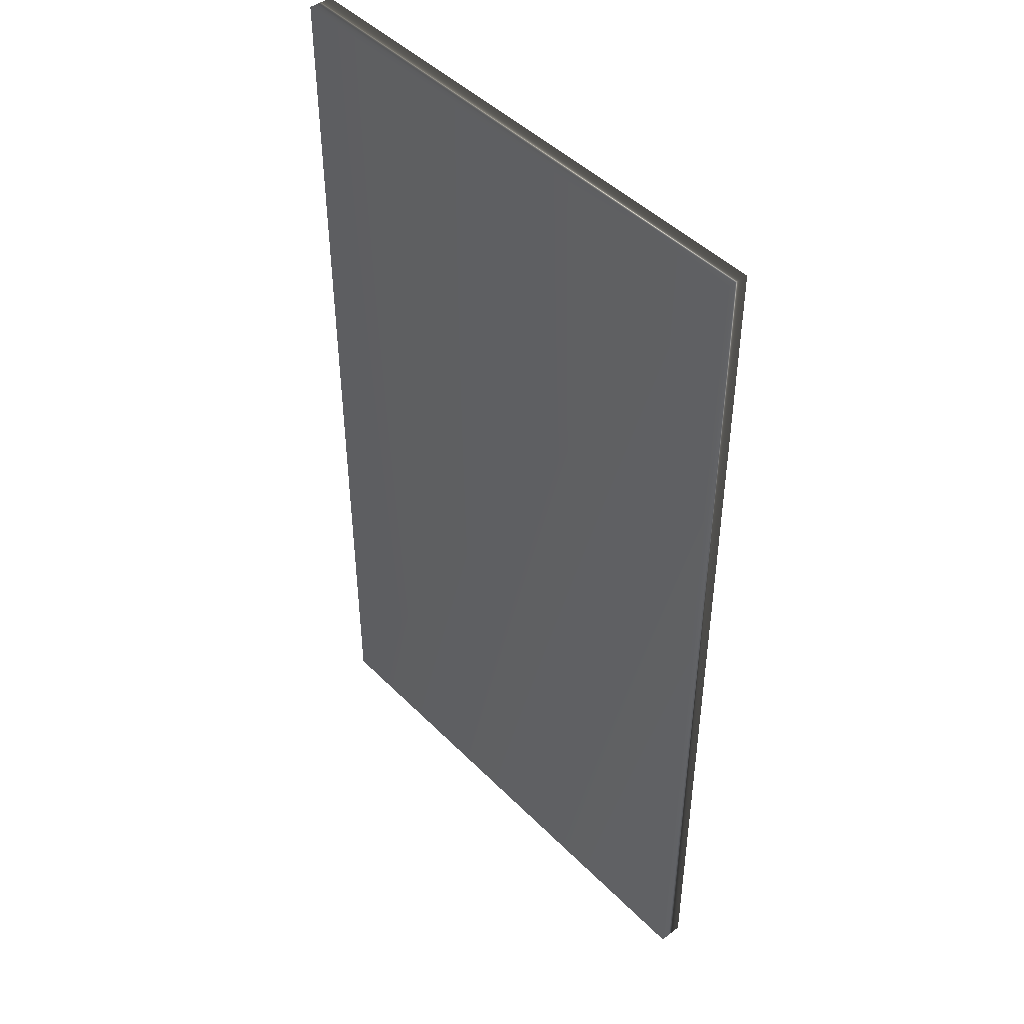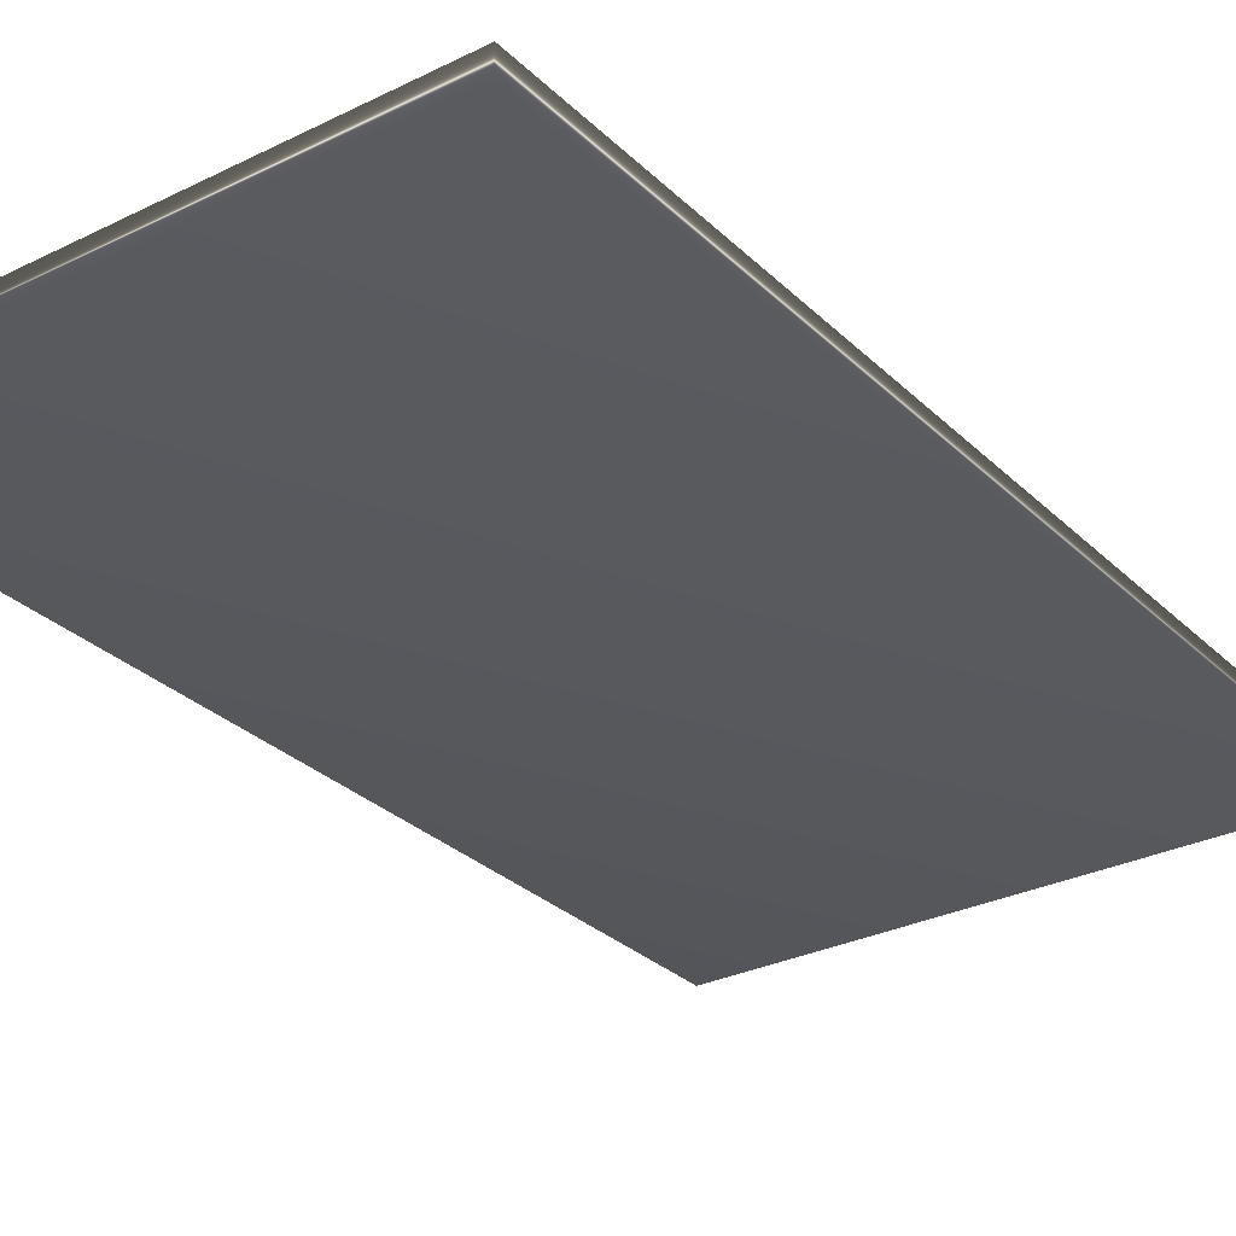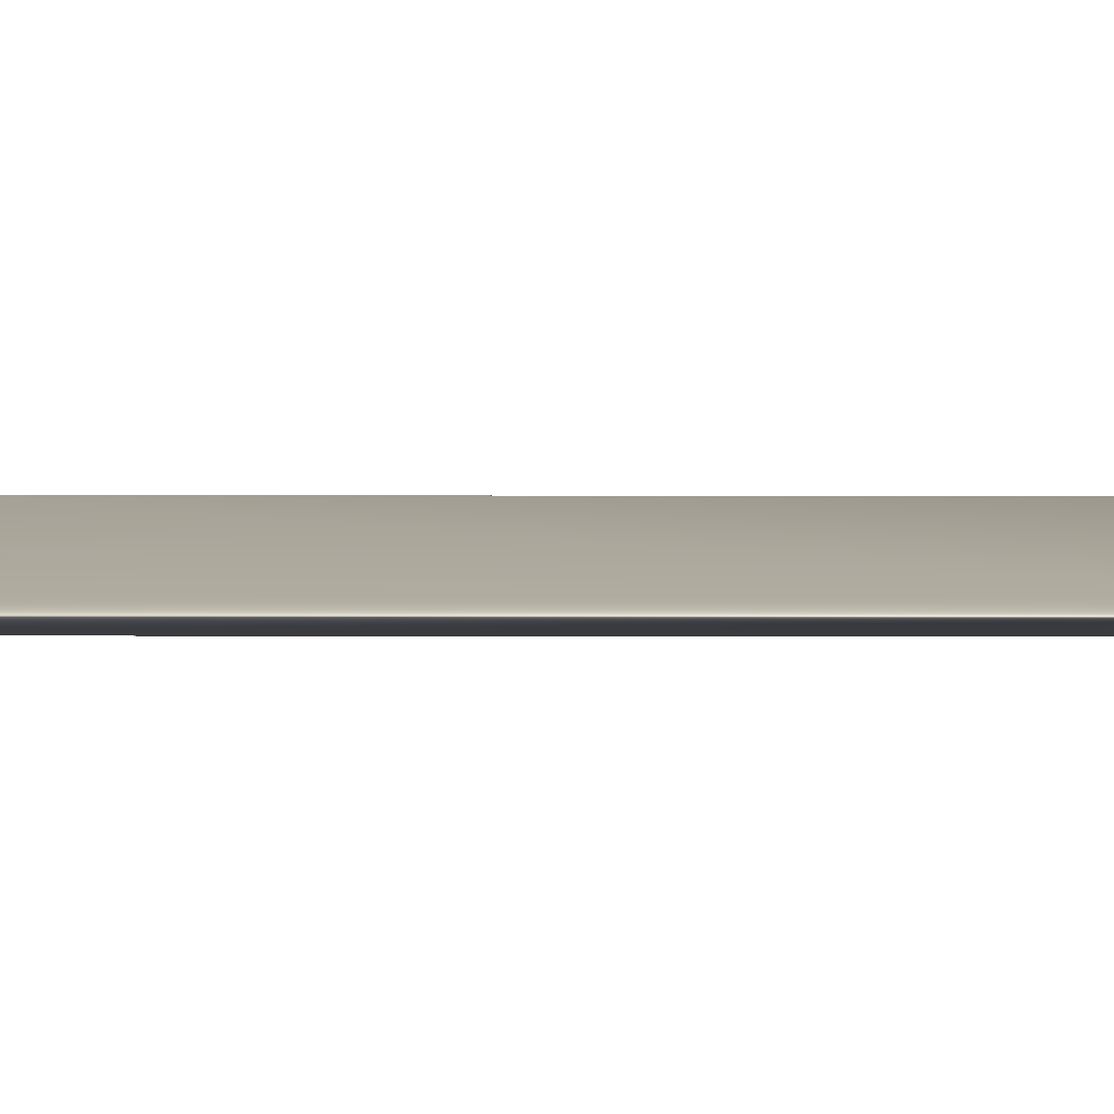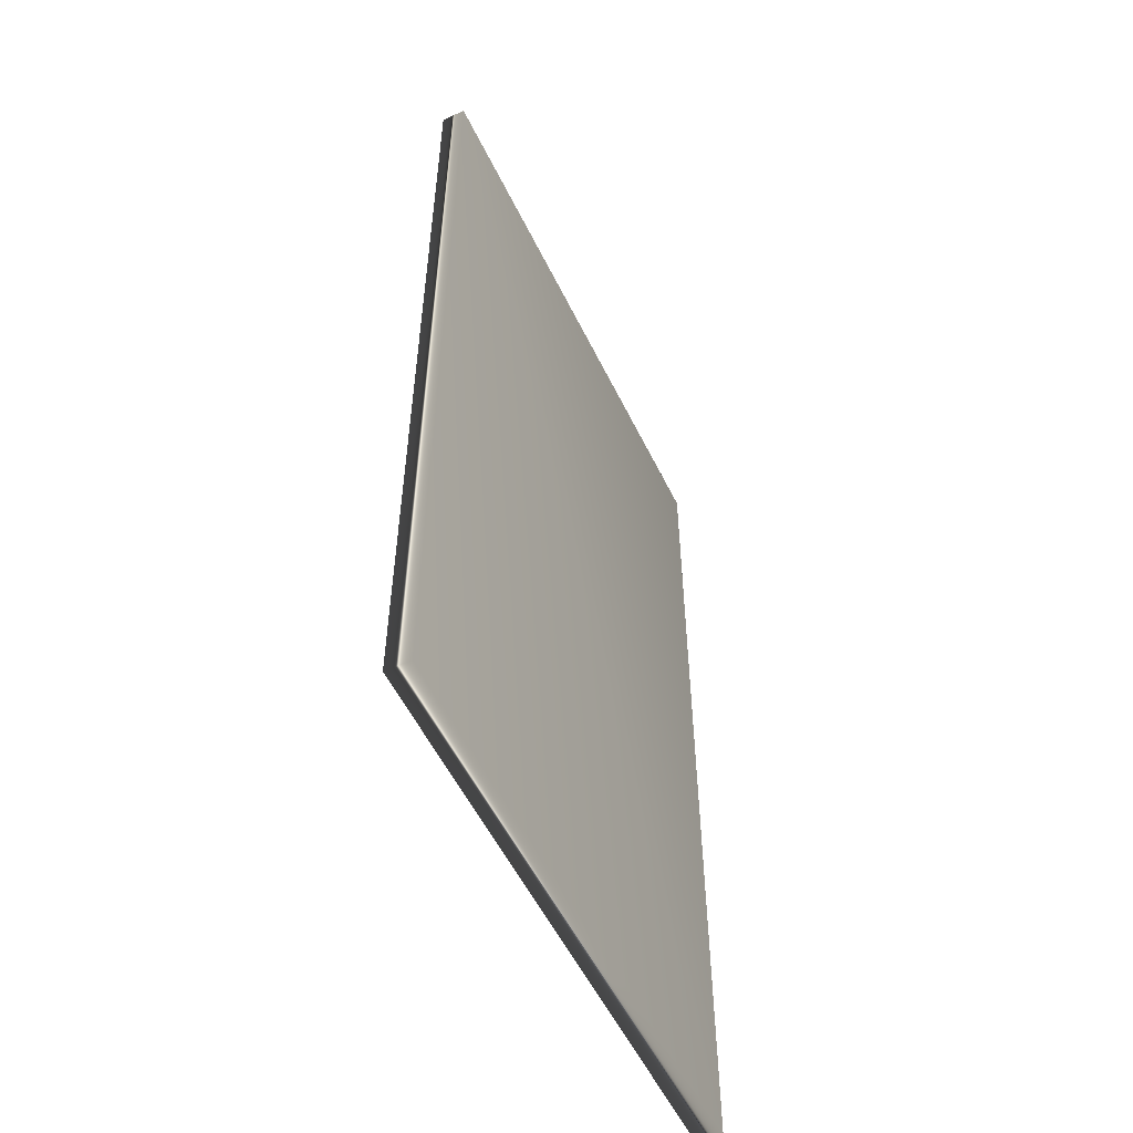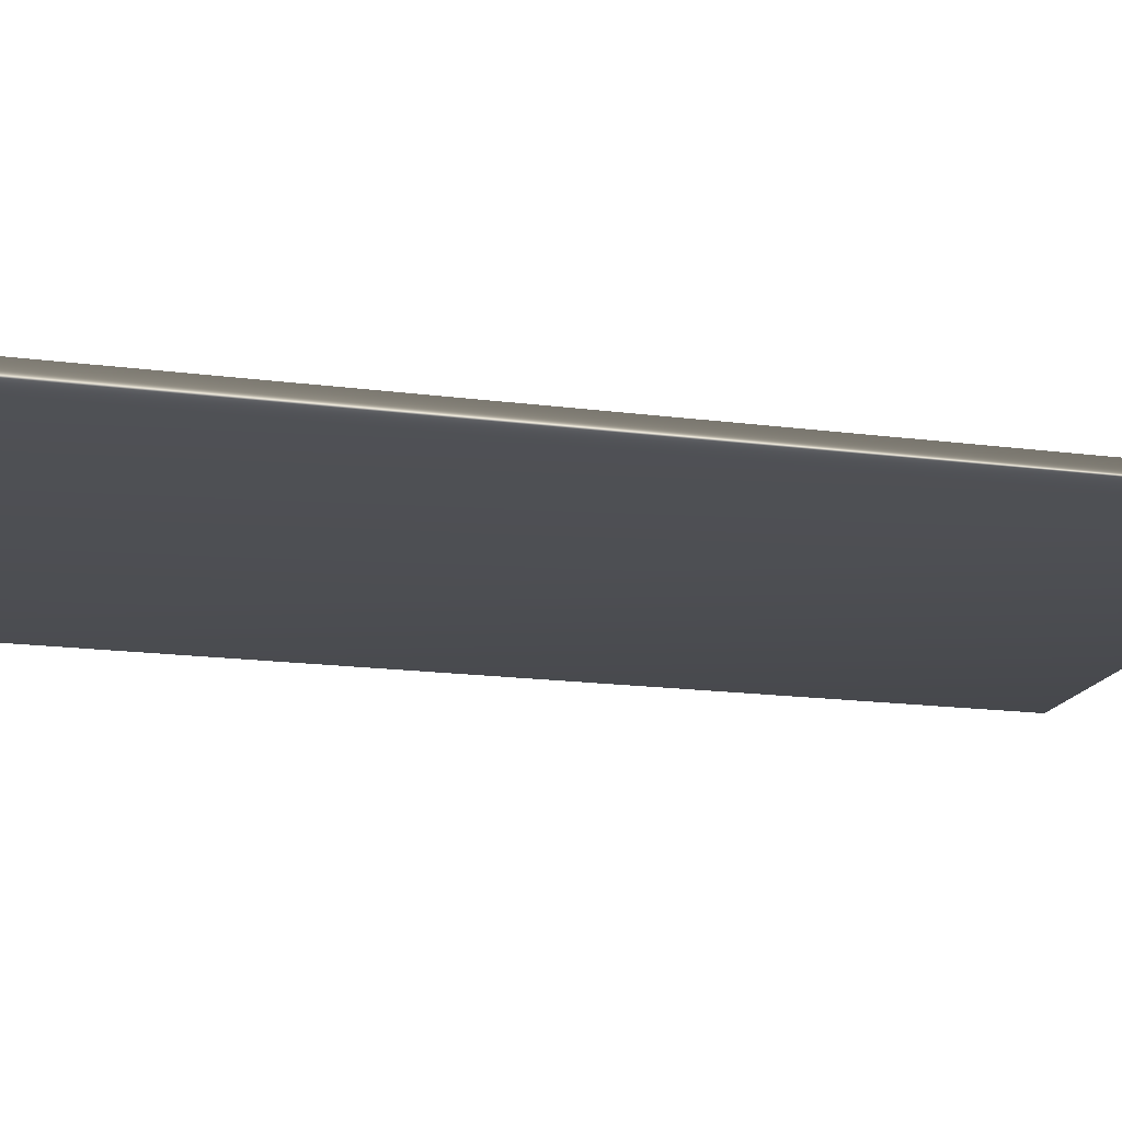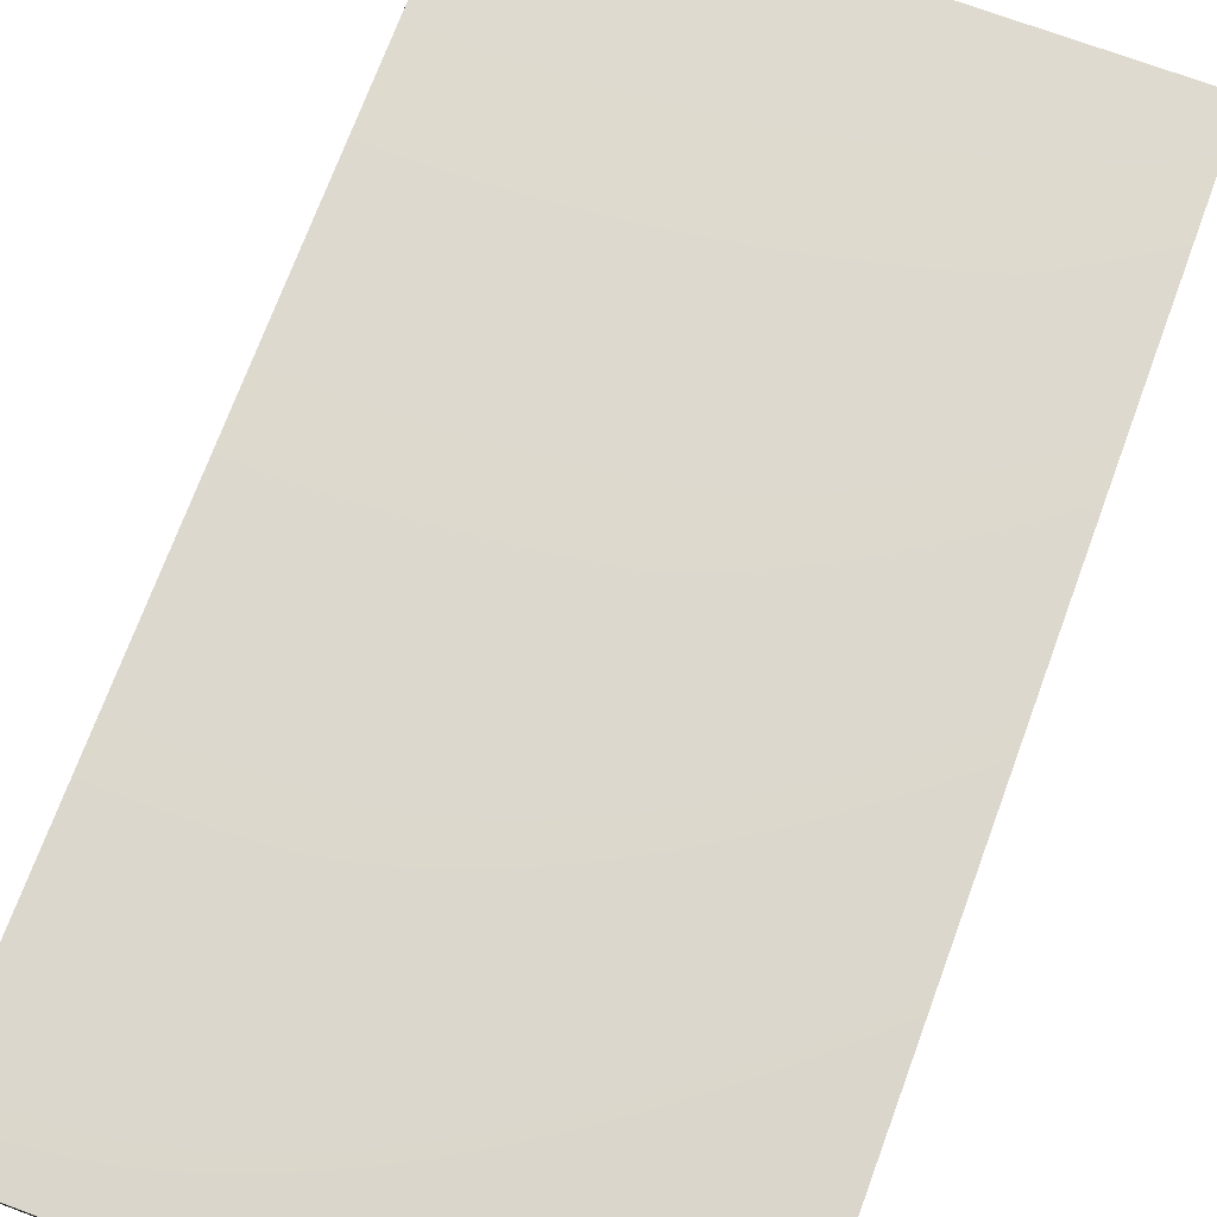
<metadata>
{"format":"obj","ext":"obj","renderer":"f3d","projection":"perspective","resolution":1024,"background":"white","views":[{"elev":46.0,"azim":48.7,"up":"+Y"},{"elev":-29.6,"azim":36.0,"up":"+Z"},{"elev":7.6,"azim":-89.7,"up":"+Z"},{"elev":-55.3,"azim":115.8,"up":"+Y"},{"elev":-16.7,"azim":74.9,"up":"+Z"},{"elev":72.2,"azim":20.3,"up":"+Z"}]}
</metadata>
<code>
v 0.025 0.025 0.05011
v 0.5679 0.025 0.05011
v 0.5679 0.975 0.05011
v 0.025 0.025 0.02636
v 0.5679 0.025 0.02636
v 0.5679 0.975 0.02636
v 0.025 0.975 0.02636
v 0.025 0.975 0.05011
f 1 4 7
f 3 8 7
f 2 3 6
f 5 4 1
f 6 7 4
f 1 8 3
f 8 1 7
f 3 7 6
f 2 6 5
f 2 5 1
f 5 6 4
f 1 3 2

</code>
